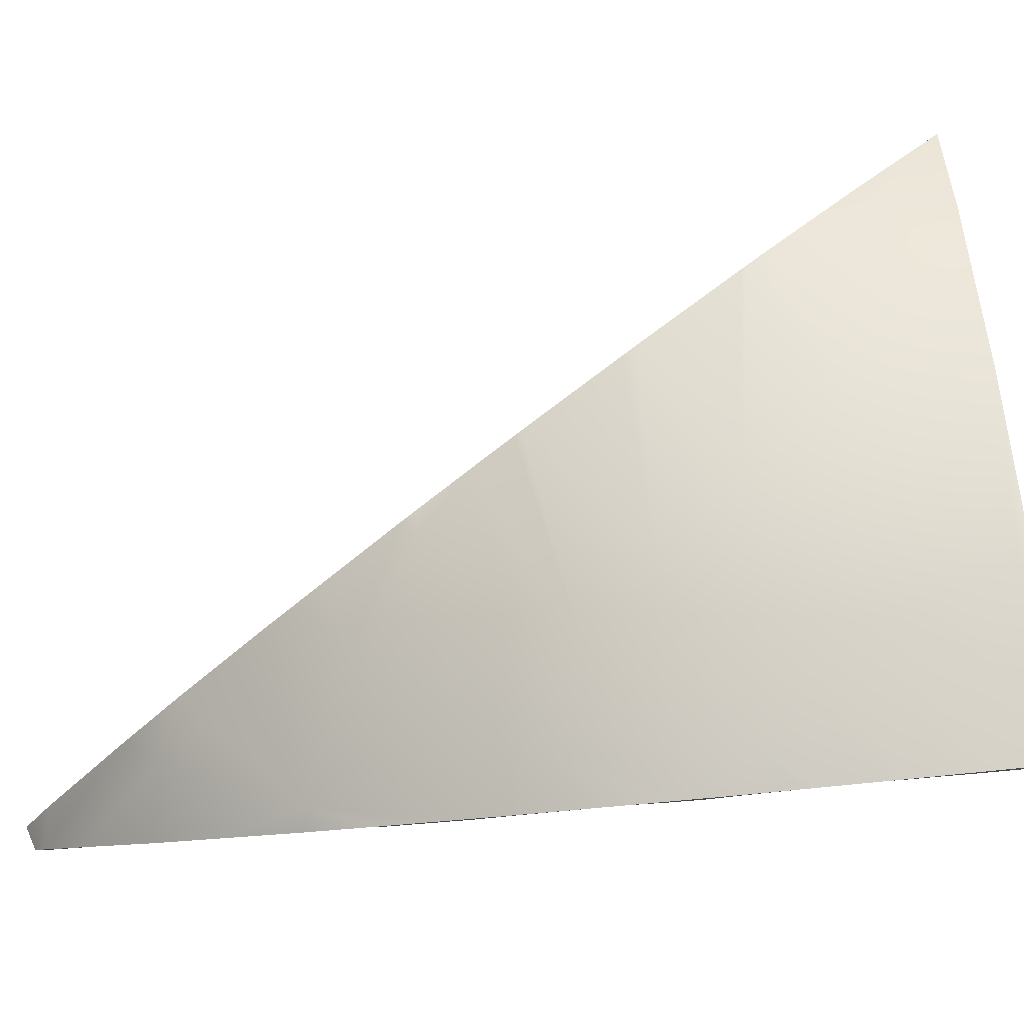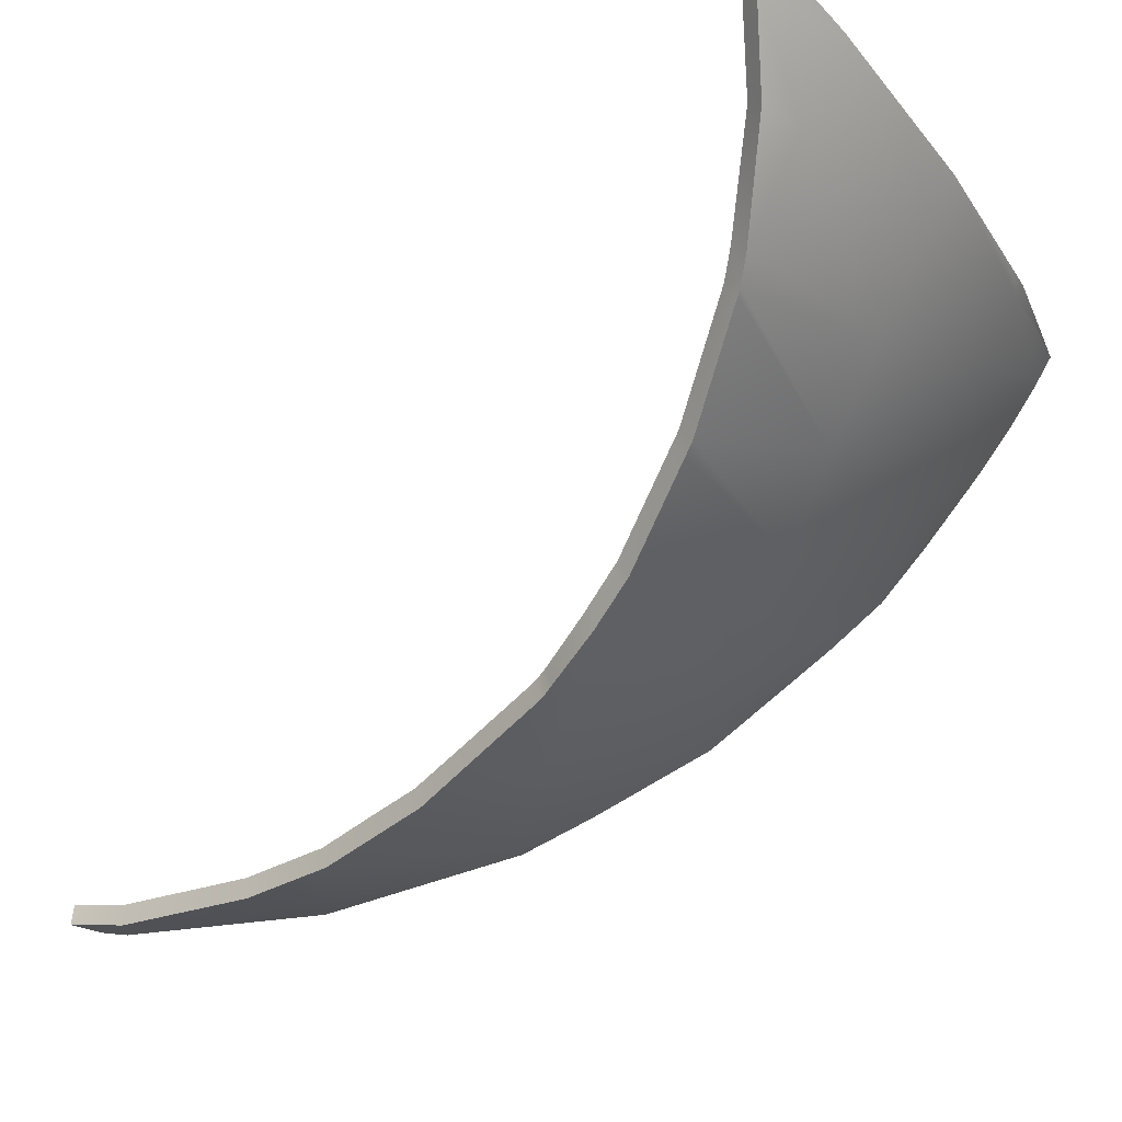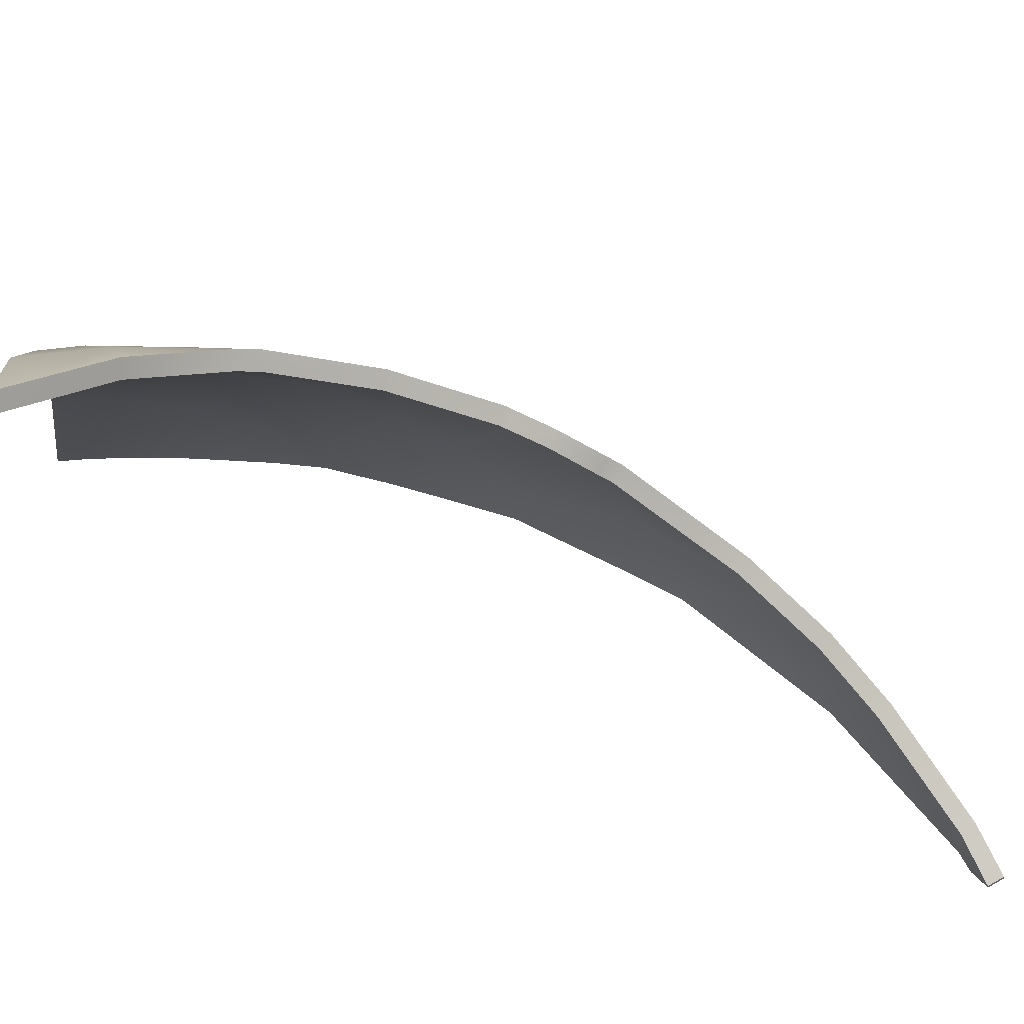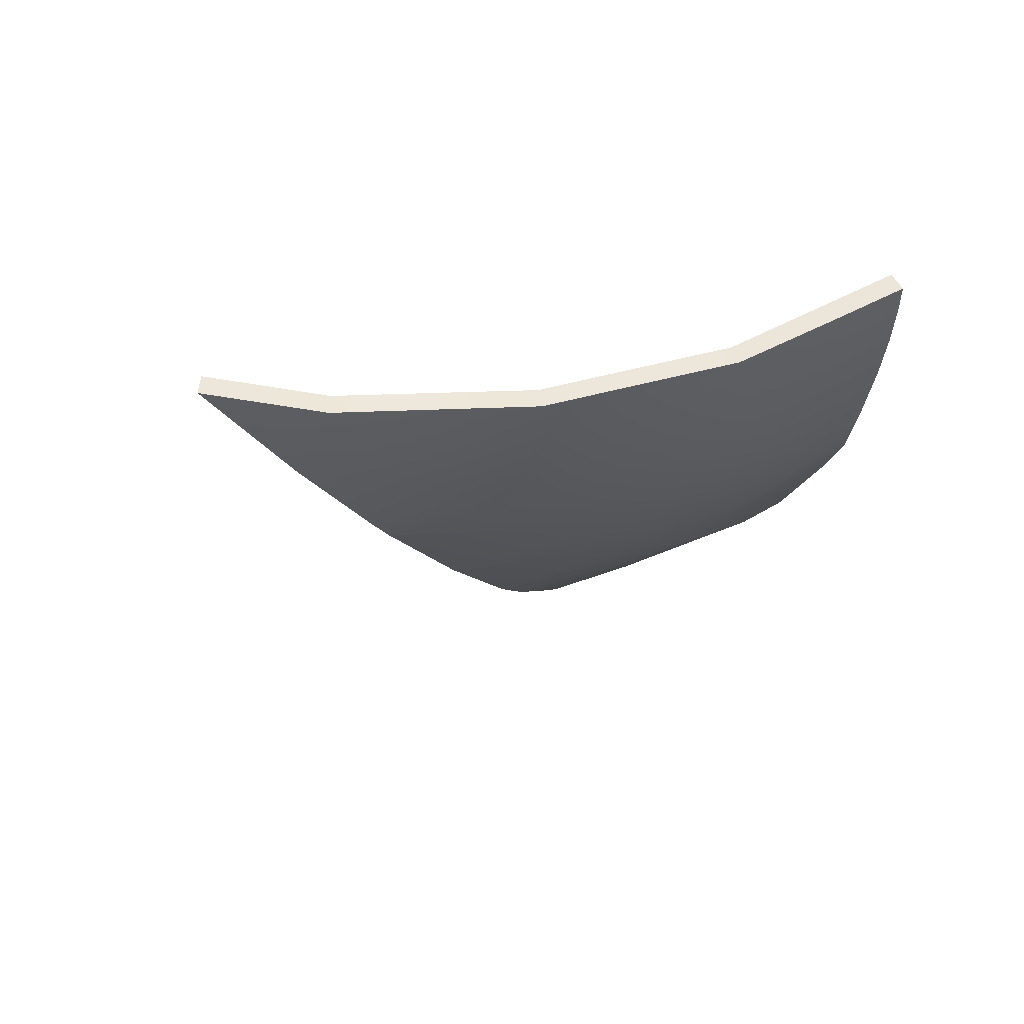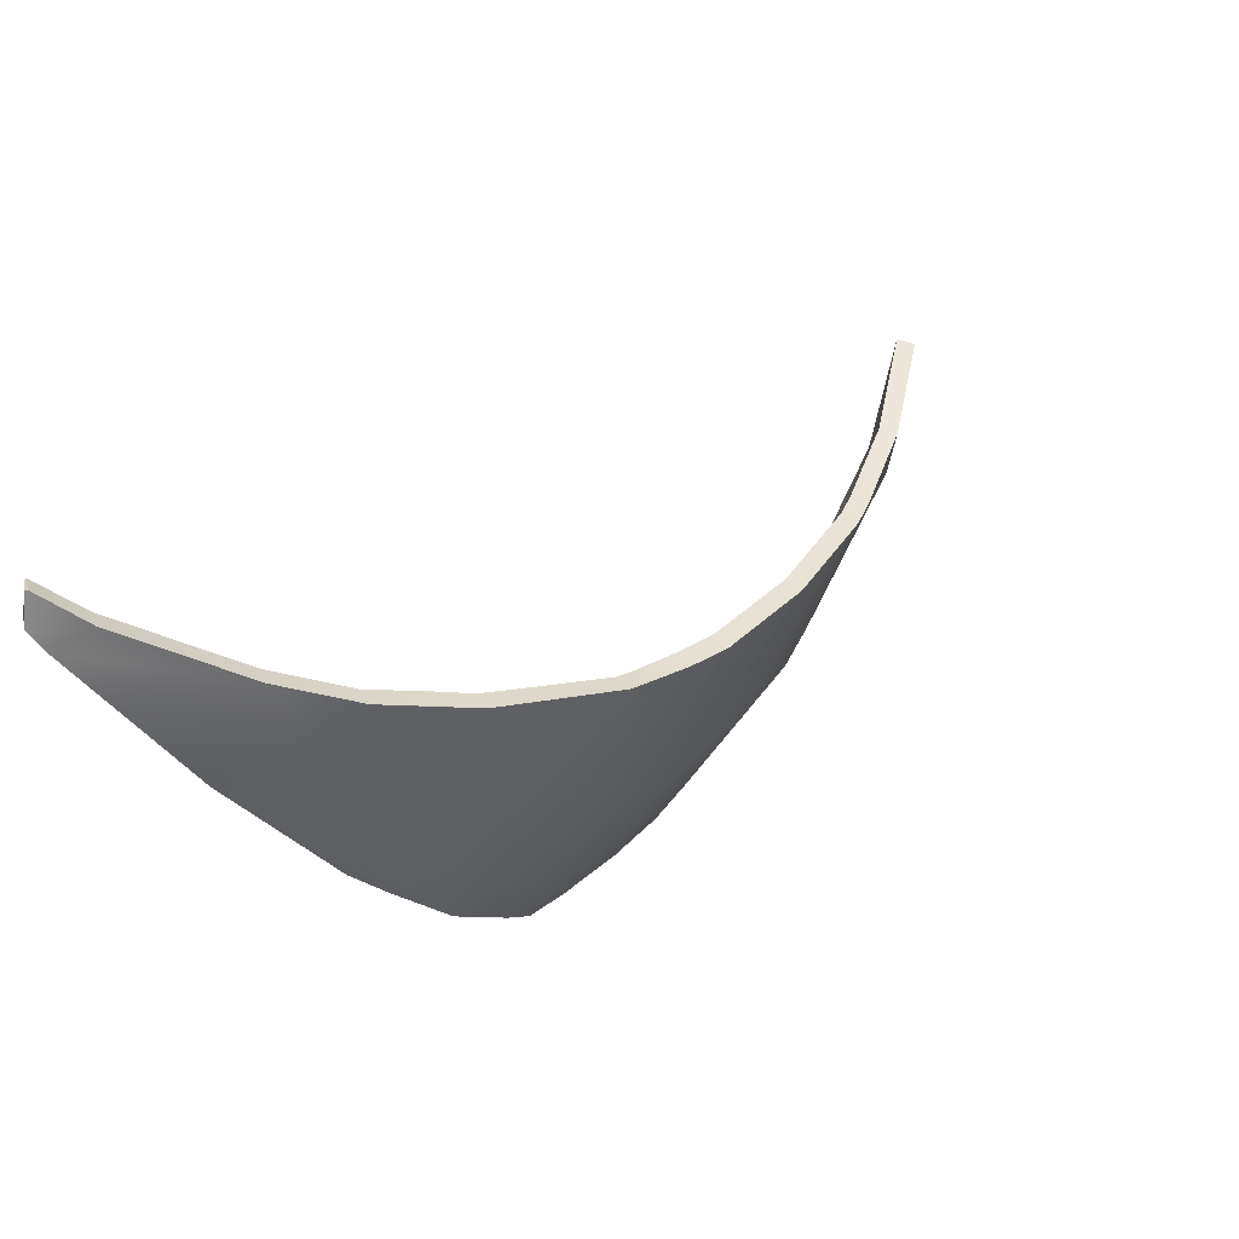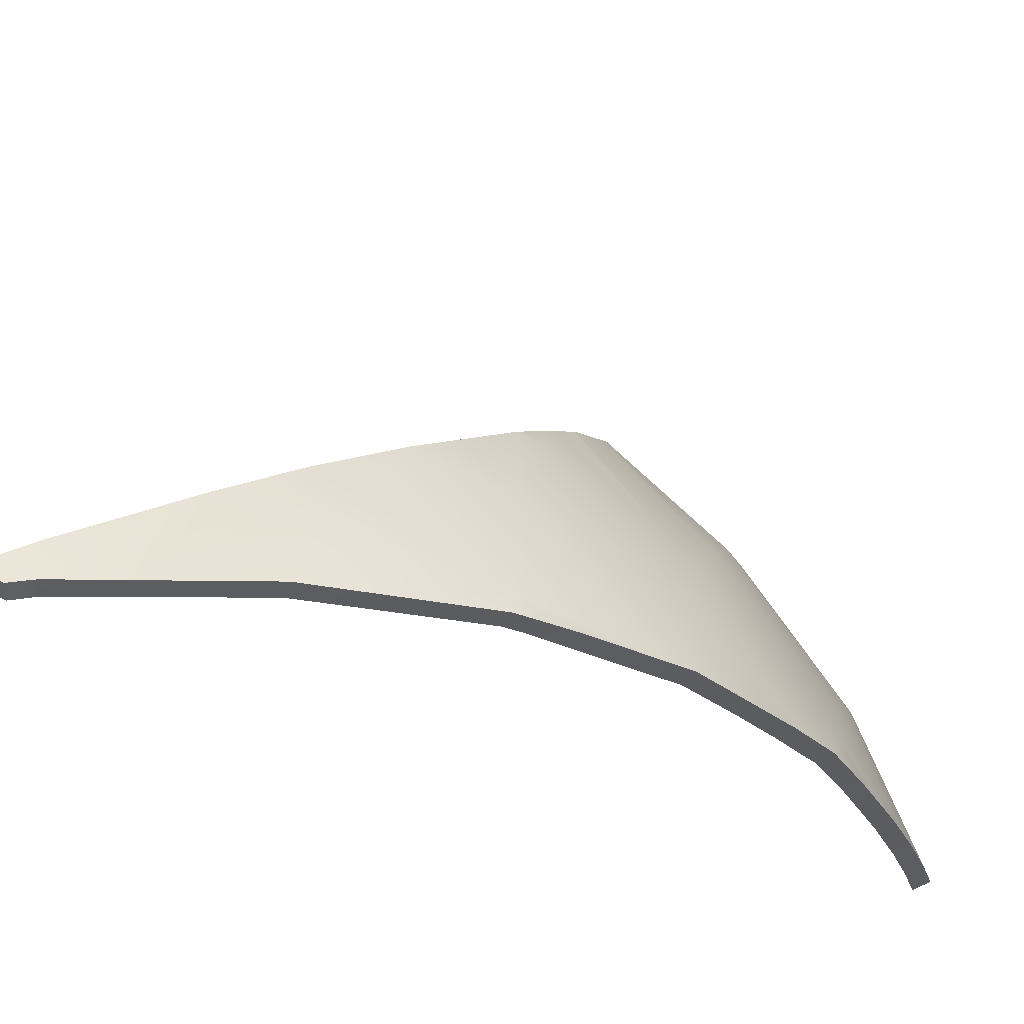
<metadata>
{"format":"obj","ext":"obj","renderer":"f3d","projection":"perspective","resolution":1024,"background":"white","views":[{"elev":4.6,"azim":-103.3,"up":"+Y"},{"elev":75.6,"azim":-155.4,"up":"+Y"},{"elev":56.1,"azim":77.9,"up":"+Y"},{"elev":49.8,"azim":-135.0,"up":"+Z"},{"elev":-76.0,"azim":115.8,"up":"+Z"},{"elev":-39.9,"azim":-165.4,"up":"+Y"}]}
</metadata>
<code>
g Ball_gb_001_Explode_Thin_05
v 0.0237 -0.1636 -0.2244
v 0.08025 -0.1756 -0.2558
v 0.0237 -0.1226 -0.2204
v 0.05506 -0.1193 -0.2368
v 0.0237 -0.09135 -0.2109
v 0.1101 -0.182 -0.2724
v 0.1101 -0.1599 -0.2703
v 0.1222 -0.1844 -0.2763
v 0.1361 -0.1745 -0.2796
v 0.1364 -0.1757 -0.2798
v -0.007864 -0.1564 -0.1978
v 0.0237 -0.1636 -0.2244
v 0.0237 -0.1226 -0.2204
v -0.05207 -0.1347 -0.1594
v 0.0237 -0.09135 -0.2109
v -0.05207 -0.1462 -0.1605
v 0.003777 -0.06828 -0.1869
v -0.06054 -0.1441 -0.15
v -0.07561 -0.1403 -0.1313
v -0.008074 -0.05456 -0.1726
v -0.102 -0.1335 -0.09576
v -0.05207 -0.06838 -0.1393
v -0.1142 -0.09737 -0.06927
v -0.02296 -0.03162 -0.1466
v -0.1142 -0.1303 -0.07927
v -0.1327 -0.1249 -0.04178
v -0.1468 -0.1207 -0.01303
v -0.0418 -0.002573 -0.1136
v -0.1537 -0.1185 0.002624
v -0.1142 -0.04935 -0.0436
v -0.1605 -0.09737 0.02827
v -0.1605 -0.1164 0.01809
v -0.1672 -0.1137 0.04459
v -0.169 -0.113 0.05161
v -0.1751 -0.1102 0.08003
v -0.05207 -0.007255 -0.1066
v -0.04406 0.003058 -0.1066
v -0.05207 0.02304 -0.08174
v -0.05683 0.03899 -0.06118
v -0.0576 0.04156 -0.05787
v -0.1142 -0.007255 -0.009059
v -0.06063 0.07685 -0.009059
v -0.06101 0.08123 -0.003005
v -0.1605 -0.06838 0.05207
v -0.1779 -0.109 0.0927
v -0.1804 -0.1077 0.1072
v -0.1142 0.02729 0.03304
v -0.05558 0.1176 0.05099
v -0.05532 0.1193 0.05358
v -0.1605 -0.04458 0.08106
v -0.183 -0.1064 0.1224
v -0.1839 -0.1058 0.1298
v -0.1142 0.05296 0.08106
v -0.05207 0.1273 0.0664
v -0.1605 -0.0269 0.1141
v -0.1859 -0.1045 0.1463
v -0.1862 -0.1042 0.15
v -0.1605 -0.01601 0.15
v -0.187 -0.1034 0.1625
v -0.1758 -0.06555 0.1599
v -0.1605 -0.01538 0.1565
v -0.1525 -0.0004347 0.1565
v -0.1142 0.07107 0.1565
v -0.1142 0.06877 0.1332
v -0.08389 0.1084 0.1596
v -0.05207 0.1431 0.1184
v -0.0351 0.1567 0.1157
v -0.05207 0.1475 0.1629
v -0.01612 0.1758 0.1511
v -0.005717 0.1863 0.1705
v 0.08495 -0.1765 -0.247
v 0.02912 -0.1644 -0.2161
v 0.02923 -0.1242 -0.2122
v 0.05977 -0.1206 -0.2281
v 0.02964 -0.09369 -0.2032
v 0.1138 -0.1829 -0.2632
v 0.1143 -0.1608 -0.2612
v 0.1251 -0.1853 -0.2668
v 0.139 -0.1754 -0.27
v 0.1392 -0.1766 -0.2702
v 0.02912 -0.1644 -0.2161
v -0.001539 -0.1571 -0.1901
v 0.02923 -0.1242 -0.2122
v -0.04503 -0.1361 -0.1524
v -0.04512 -0.1469 -0.1534
v 0.02964 -0.09369 -0.2032
v -0.05282 -0.1447 -0.1437
v 0.0101 -0.07053 -0.1795
v -0.06789 -0.142 -0.1251
v -0.001733 -0.05724 -0.1654
v -0.09428 -0.1353 -0.08968
v -0.04503 -0.0711 -0.1327
v -0.106 -0.09952 -0.0641
v -0.01663 -0.03527 -0.1398
v -0.1061 -0.132 -0.07375
v -0.1239 -0.1262 -0.03725
v -0.138 -0.1228 -0.008799
v -0.03546 -0.0067 -0.1071
v -0.1449 -0.1208 0.006797
v -0.106 -0.05246 -0.03895
v -0.1512 -0.09953 0.0315
v -0.1514 -0.1184 0.02177
v -0.1576 -0.1151 0.04716
v -0.1594 -0.1147 0.05394
v -0.1656 -0.1121 0.08229
v -0.04503 -0.0112 -0.1007
v -0.03773 -0.001856 -0.1006
v -0.04448 0.01891 -0.07671
v -0.04912 0.03495 -0.05626
v -0.04987 0.03712 -0.05333
v -0.106 -0.01121 -0.0051
v -0.05292 0.07193 -0.005023
v -0.05328 0.07595 0.0005114
v -0.1512 -0.07112 0.05481
v -0.1683 -0.1112 0.09466
v -0.1708 -0.11 0.1091
v -0.106 0.02264 0.03615
v -0.04787 0.1119 0.05399
v -0.04759 0.1134 0.05593
v -0.1512 -0.04781 0.08322
v -0.1734 -0.1089 0.1239
v -0.1744 -0.1084 0.1312
v -0.106 0.04779 0.0832
v -0.0445 0.1211 0.0683
v -0.1512 -0.03049 0.1156
v -0.1764 -0.1072 0.1473
v -0.1766 -0.107 0.1509
v -0.1512 -0.01982 0.1508
v -0.1775 -0.1062 0.1634
v -0.1662 -0.06835 0.1607
v -0.1512 -0.01923 0.1569
v -0.1437 -0.005144 0.157
v -0.106 0.06546 0.1571
v -0.106 0.06328 0.1343
v -0.07617 0.102 0.1603
v -0.04503 0.1361 0.1198
v -0.02876 0.1491 0.117
v -0.04508 0.1403 0.1636
v -0.009799 0.1681 0.1519
v 0.0006083 0.1785 0.1713
v 0.0101 -0.07053 -0.1795
v 0.0237 -0.09135 -0.2109
v 0.02964 -0.09369 -0.2032
v 0.003777 -0.06828 -0.1869
v -0.001733 -0.05724 -0.1654
v -0.008074 -0.05456 -0.1726
v -0.01663 -0.03527 -0.1398
v -0.02296 -0.03162 -0.1466
v -0.03546 -0.0067 -0.1071
v -0.0418 -0.002573 -0.1136
v -0.03773 -0.001856 -0.1006
v -0.04406 0.003058 -0.1066
v -0.04448 0.01891 -0.07671
v -0.05207 0.02304 -0.08174
v -0.04912 0.03495 -0.05626
v -0.05683 0.03899 -0.06118
v -0.04987 0.03712 -0.05333
v -0.0576 0.04156 -0.05787
v -0.05292 0.07193 -0.005023
v -0.06063 0.07685 -0.009059
v -0.05328 0.07595 0.0005114
v -0.06101 0.08123 -0.003005
v -0.04787 0.1119 0.05399
v -0.05558 0.1176 0.05099
v -0.04759 0.1134 0.05593
v -0.05532 0.1193 0.05358
v -0.0445 0.1211 0.0683
v -0.05207 0.1273 0.0664
v -0.02876 0.1491 0.117
v -0.0351 0.1567 0.1157
v -0.009799 0.1681 0.1519
v -0.01612 0.1758 0.1511
v 0.0006083 0.1785 0.1713
v -0.005717 0.1863 0.1705
v -0.1758 -0.06555 0.1599
v -0.1775 -0.1062 0.1634
v -0.187 -0.1034 0.1625
v -0.1662 -0.06835 0.1607
v -0.1605 -0.01538 0.1565
v -0.1512 -0.01923 0.1569
v -0.1525 -0.0004347 0.1565
v -0.1437 -0.005144 0.157
v -0.1142 0.07107 0.1565
v -0.106 0.06546 0.1571
v -0.08389 0.1084 0.1596
v -0.07617 0.102 0.1603
v -0.05207 0.1475 0.1629
v -0.04508 0.1403 0.1636
v -0.005717 0.1863 0.1705
v 0.0006083 0.1785 0.1713
v -0.1766 -0.107 0.1509
v -0.187 -0.1034 0.1625
v -0.1775 -0.1062 0.1634
v -0.1862 -0.1042 0.15
v -0.1764 -0.1072 0.1473
v -0.1859 -0.1045 0.1463
v -0.1744 -0.1084 0.1312
v -0.1839 -0.1058 0.1298
v -0.1734 -0.1089 0.1239
v -0.183 -0.1064 0.1224
v -0.1708 -0.11 0.1091
v -0.1804 -0.1077 0.1072
v -0.1683 -0.1112 0.09466
v -0.1779 -0.109 0.0927
v -0.1656 -0.1121 0.08229
v -0.1751 -0.1102 0.08003
v -0.1594 -0.1147 0.05394
v -0.169 -0.113 0.05161
v -0.1576 -0.1151 0.04716
v -0.1672 -0.1137 0.04459
v -0.1514 -0.1184 0.02177
v -0.1605 -0.1164 0.01809
v -0.1449 -0.1208 0.006797
v -0.1537 -0.1185 0.002624
v -0.138 -0.1228 -0.008799
v -0.1468 -0.1207 -0.01303
v -0.1239 -0.1262 -0.03725
v -0.1327 -0.1249 -0.04178
v -0.1061 -0.132 -0.07375
v -0.1142 -0.1303 -0.07927
v -0.09428 -0.1353 -0.08968
v -0.102 -0.1335 -0.09576
v -0.06789 -0.142 -0.1251
v -0.07561 -0.1403 -0.1313
v -0.05282 -0.1447 -0.1437
v -0.06054 -0.1441 -0.15
v -0.04512 -0.1469 -0.1534
v -0.05207 -0.1462 -0.1605
v -0.001539 -0.1571 -0.1901
v -0.007864 -0.1564 -0.1978
v 0.02912 -0.1644 -0.2161
v 0.0237 -0.1636 -0.2244
v 0.08495 -0.1765 -0.247
v 0.0237 -0.1636 -0.2244
v 0.02912 -0.1644 -0.2161
v 0.08025 -0.1756 -0.2558
v 0.1138 -0.1829 -0.2632
v 0.1101 -0.182 -0.2724
v 0.1251 -0.1853 -0.2668
v 0.1222 -0.1844 -0.2763
v 0.1392 -0.1766 -0.2702
v 0.1364 -0.1757 -0.2798
v 0.05506 -0.1193 -0.2368
v 0.02964 -0.09369 -0.2032
v 0.0237 -0.09135 -0.2109
v 0.05977 -0.1206 -0.2281
v 0.1101 -0.1599 -0.2703
v 0.1143 -0.1608 -0.2612
v 0.1361 -0.1745 -0.2796
v 0.139 -0.1754 -0.27
v 0.1364 -0.1757 -0.2798
v 0.139 -0.1754 -0.27
v 0.1361 -0.1745 -0.2796
v 0.1392 -0.1766 -0.2702
g Ball_gb_001_Explode_Thin_05_0
f 3 2 1
f 2 3 4
f 3 5 4
f 6 2 4
f 7 6 4
f 6 7 8
f 7 9 8
f 9 10 8
f 13 12 11
f 13 11 14
f 13 14 15
f 16 14 11
f 17 15 14
f 14 16 18
f 18 19 14
f 17 14 20
f 19 21 14
f 22 20 14
f 22 14 21
f 22 21 23
f 24 20 22
f 25 23 21
f 23 25 26
f 26 27 23
f 24 22 28
f 27 29 23
f 30 23 29
f 30 29 31
f 32 31 29
f 31 32 33
f 33 34 31
f 34 35 31
f 36 28 22
f 36 22 23
f 23 30 36
f 37 28 36
f 36 38 37
f 36 30 38
f 39 38 30
f 39 30 40
f 41 40 30
f 41 30 31
f 42 40 41
f 42 41 43
f 44 31 35
f 31 44 41
f 35 45 44
f 45 46 44
f 47 43 41
f 47 41 44
f 48 43 47
f 48 47 49
f 50 44 46
f 44 50 47
f 46 51 50
f 51 52 50
f 53 49 47
f 53 47 50
f 49 53 54
f 55 50 52
f 50 55 53
f 52 56 55
f 56 57 55
f 58 55 57
f 57 59 58
f 60 58 59
f 60 61 58
f 58 61 62
f 62 63 58
f 55 58 64
f 64 58 63
f 64 53 55
f 64 63 65
f 66 54 53
f 53 64 66
f 64 65 66
f 66 67 54
f 68 66 65
f 69 67 66
f 66 68 69
f 70 69 68
f 73 72 71
f 71 74 73
f 73 74 75
f 76 74 71
f 77 74 76
f 76 78 77
f 77 78 79
f 79 78 80
f 83 82 81
f 83 84 82
f 85 82 84
f 83 86 84
f 84 87 85
f 88 84 86
f 87 84 89
f 88 90 84
f 89 84 91
f 92 84 90
f 92 91 84
f 92 93 91
f 94 92 90
f 95 91 93
f 93 96 95
f 96 93 97
f 94 98 92
f 97 93 99
f 100 99 93
f 100 101 99
f 102 99 101
f 101 103 102
f 103 101 104
f 104 101 105
f 106 93 92
f 106 92 98
f 93 106 100
f 107 106 98
f 106 107 108
f 106 108 100
f 109 100 108
f 109 110 100
f 111 100 110
f 111 101 100
f 112 111 110
f 112 113 111
f 114 105 101
f 101 111 114
f 105 114 115
f 115 114 116
f 117 111 113
f 117 114 111
f 118 117 113
f 118 119 117
f 120 116 114
f 114 117 120
f 116 120 121
f 121 120 122
f 123 117 119
f 123 120 117
f 119 124 123
f 125 122 120
f 120 123 125
f 122 125 126
f 126 125 127
f 128 127 125
f 127 128 129
f 130 129 128
f 130 128 131
f 128 132 131
f 132 128 133
f 125 134 128
f 134 133 128
f 134 125 123
f 134 135 133
f 136 123 124
f 123 136 134
f 134 136 135
f 136 124 137
f 138 135 136
f 139 136 137
f 136 139 138
f 140 138 139
f 143 142 141
f 144 141 142
f 141 144 145
f 146 145 144
f 145 146 147
f 148 147 146
f 147 148 149
f 150 149 148
f 149 150 151
f 152 151 150
f 151 152 153
f 154 153 152
f 153 154 155
f 156 155 154
f 155 156 157
f 158 157 156
f 157 158 159
f 160 159 158
f 159 160 161
f 162 161 160
f 161 162 163
f 164 163 162
f 163 164 165
f 166 165 164
f 165 166 167
f 168 167 166
f 167 168 169
f 170 169 168
f 169 170 171
f 172 171 170
f 171 172 173
f 174 173 172
f 177 176 175
f 178 175 176
f 175 178 179
f 180 179 178
f 179 180 181
f 182 181 180
f 181 182 183
f 184 183 182
f 183 184 185
f 186 185 184
f 185 186 187
f 188 187 186
f 187 188 189
f 190 189 188
f 193 192 191
f 194 191 192
f 191 194 195
f 196 195 194
f 195 196 197
f 198 197 196
f 197 198 199
f 200 199 198
f 199 200 201
f 202 201 200
f 201 202 203
f 204 203 202
f 203 204 205
f 206 205 204
f 205 206 207
f 208 207 206
f 207 208 209
f 210 209 208
f 209 210 211
f 212 211 210
f 211 212 213
f 214 213 212
f 213 214 215
f 216 215 214
f 215 216 217
f 218 217 216
f 217 218 219
f 220 219 218
f 219 220 221
f 222 221 220
f 221 222 223
f 224 223 222
f 223 224 225
f 226 225 224
f 225 226 227
f 228 227 226
f 227 228 229
f 230 229 228
f 229 230 231
f 232 231 230
f 235 234 233
f 236 233 234
f 233 236 237
f 238 237 236
f 237 238 239
f 240 239 238
f 239 240 241
f 242 241 240
f 245 244 243
f 246 243 244
f 243 246 247
f 248 247 246
f 247 248 249
f 250 249 248
f 253 252 251
f 254 251 252

</code>
